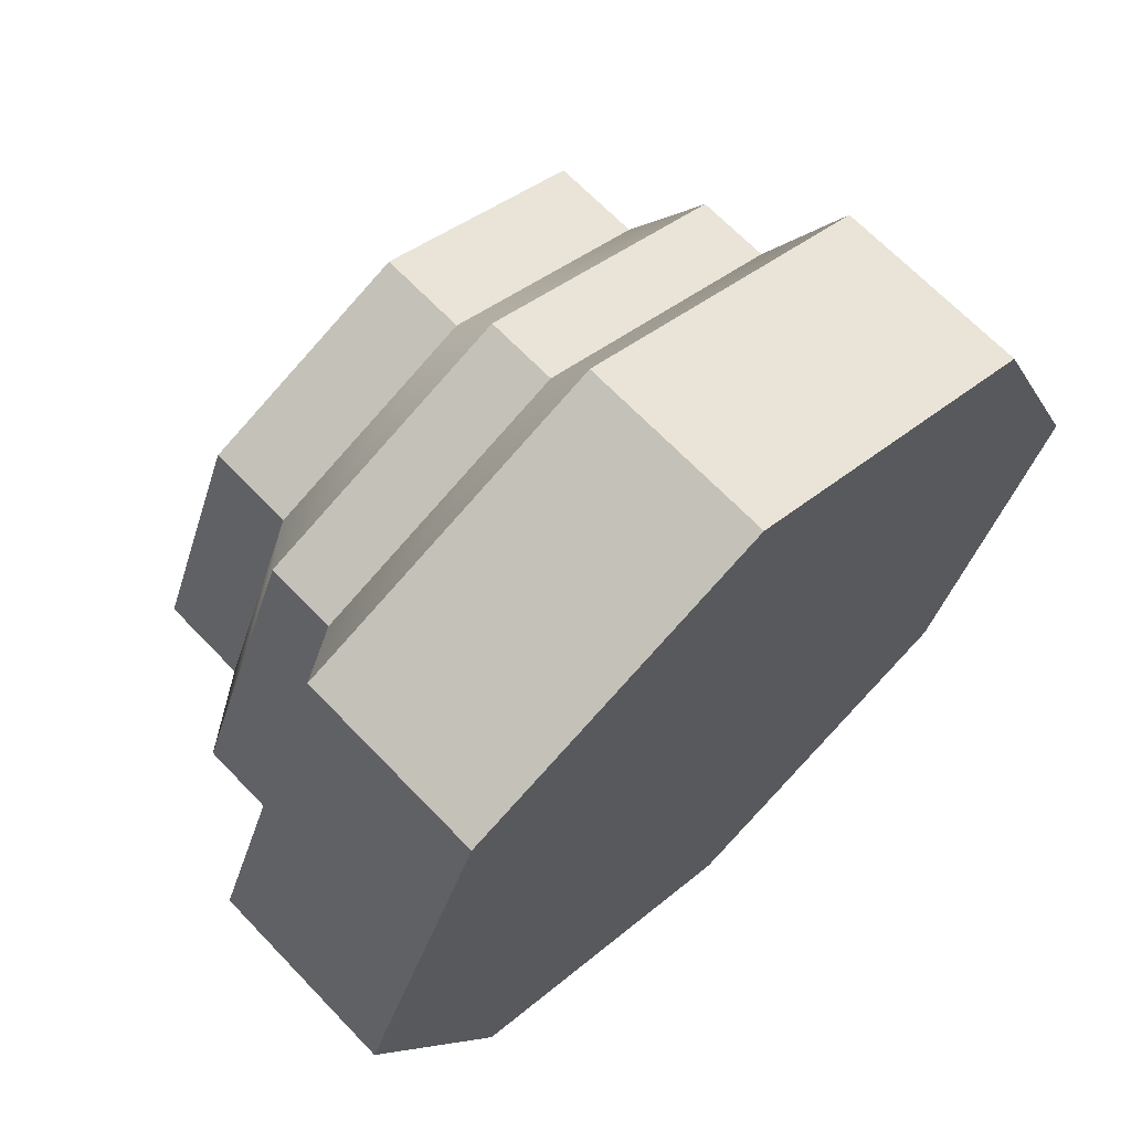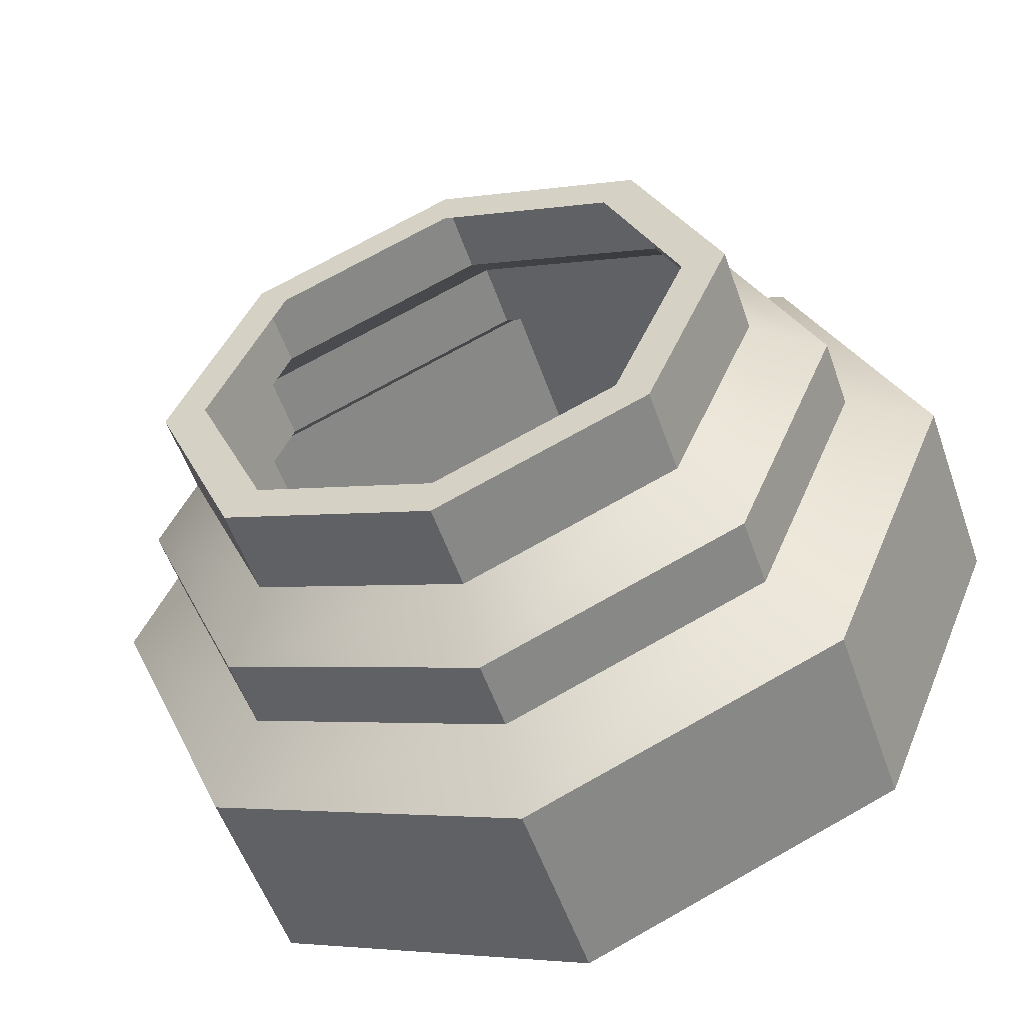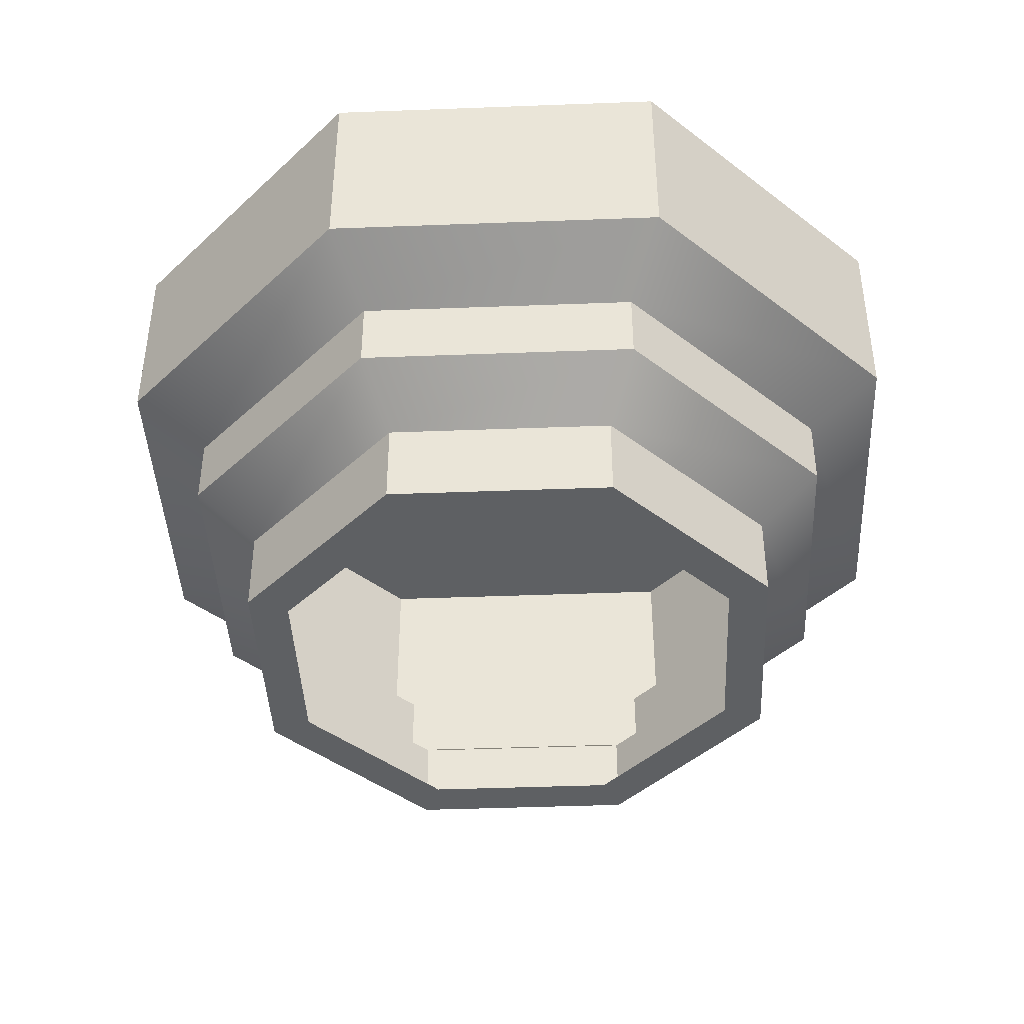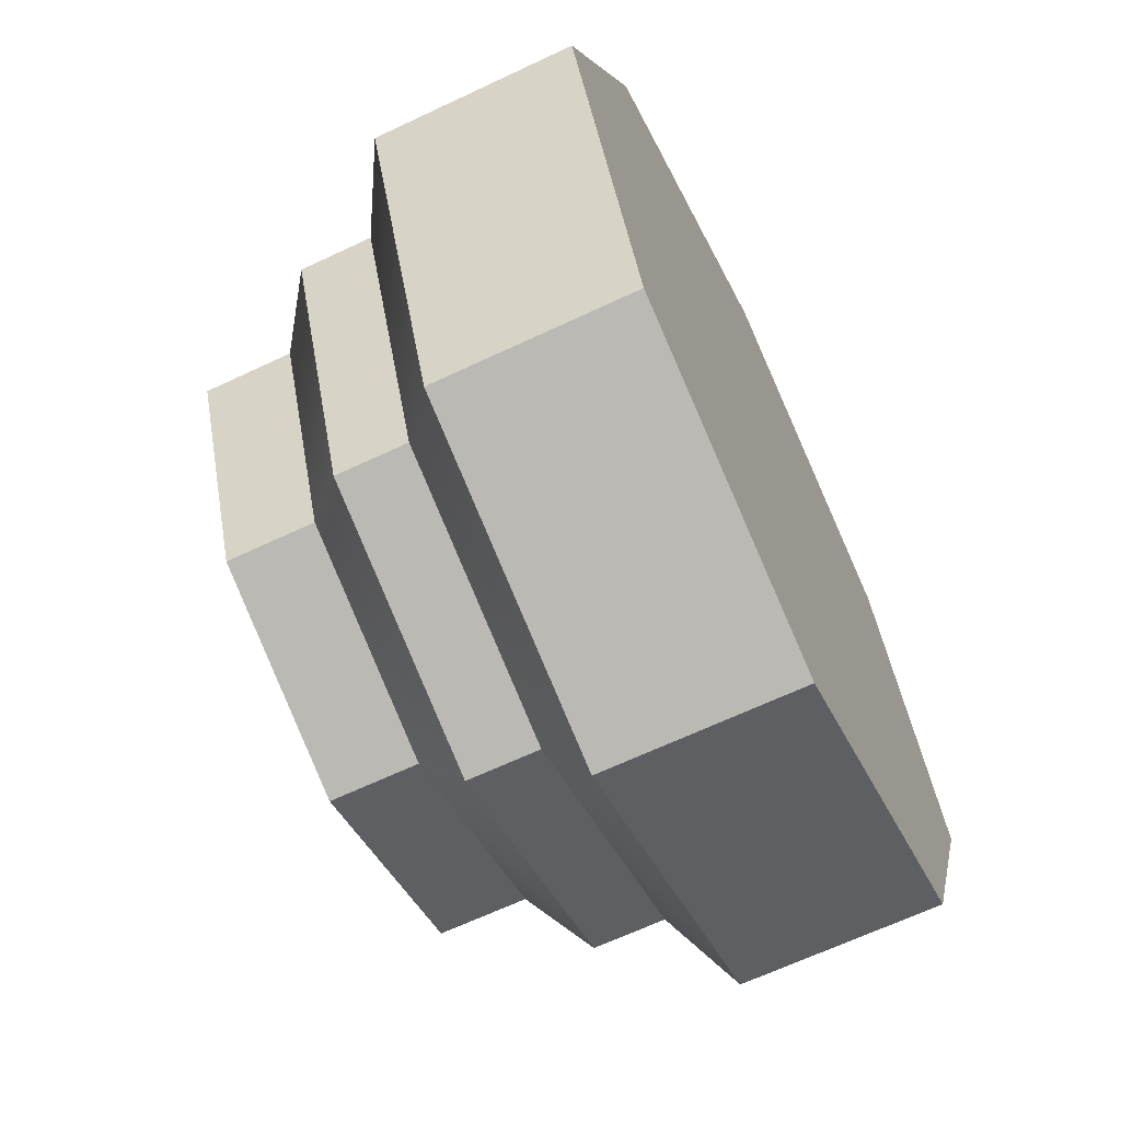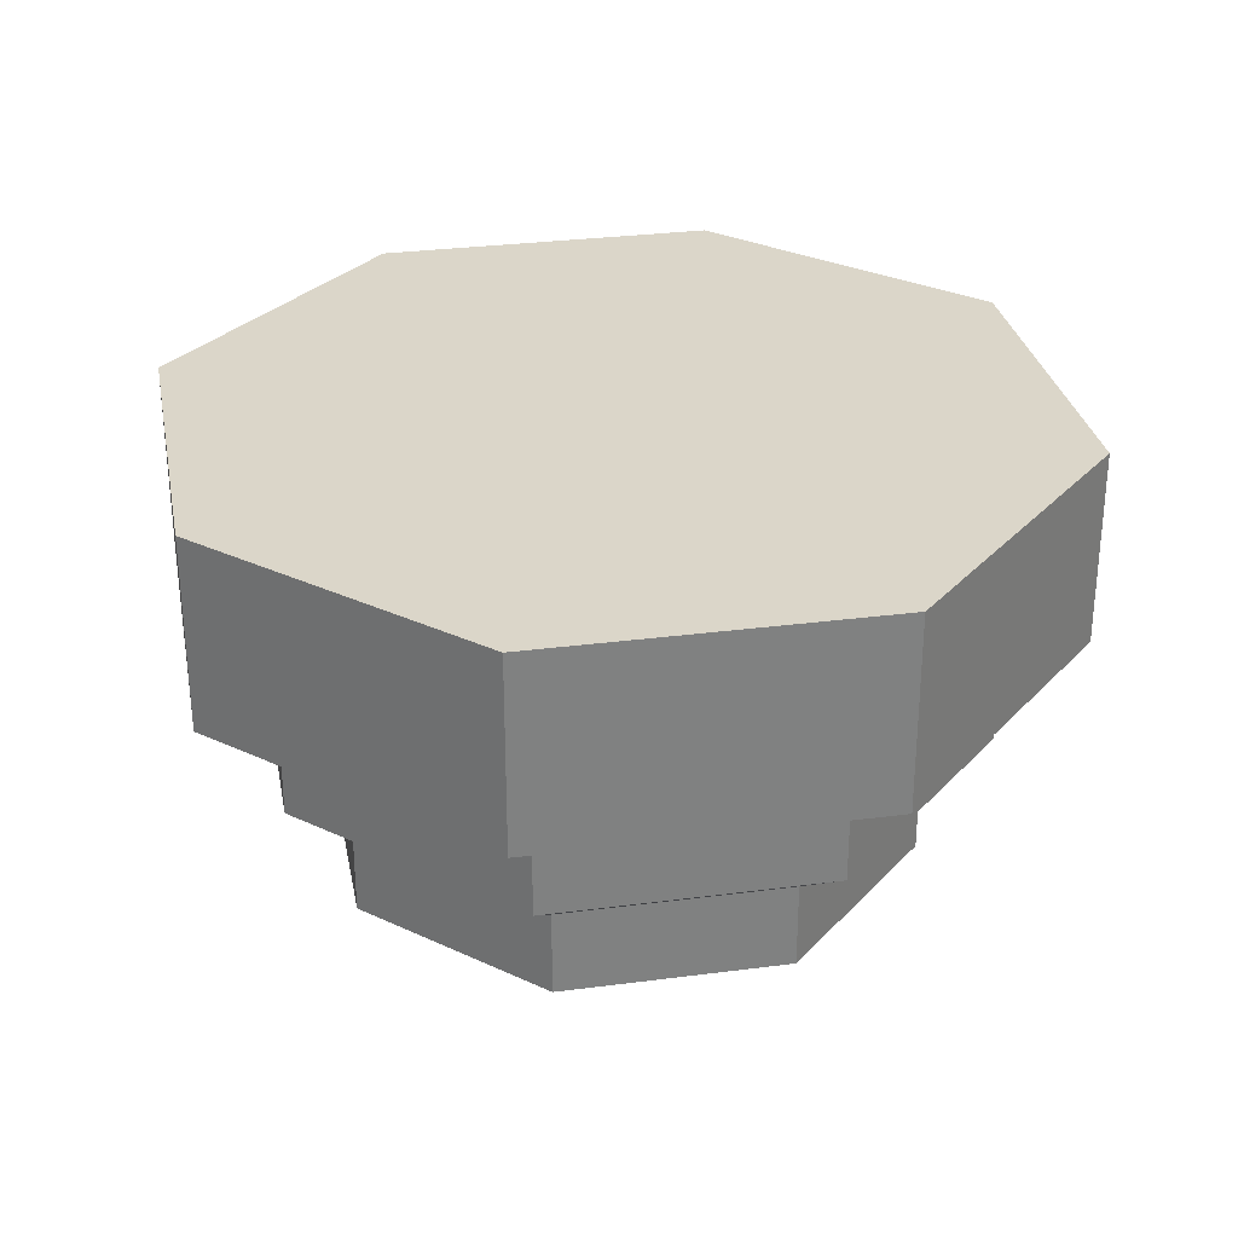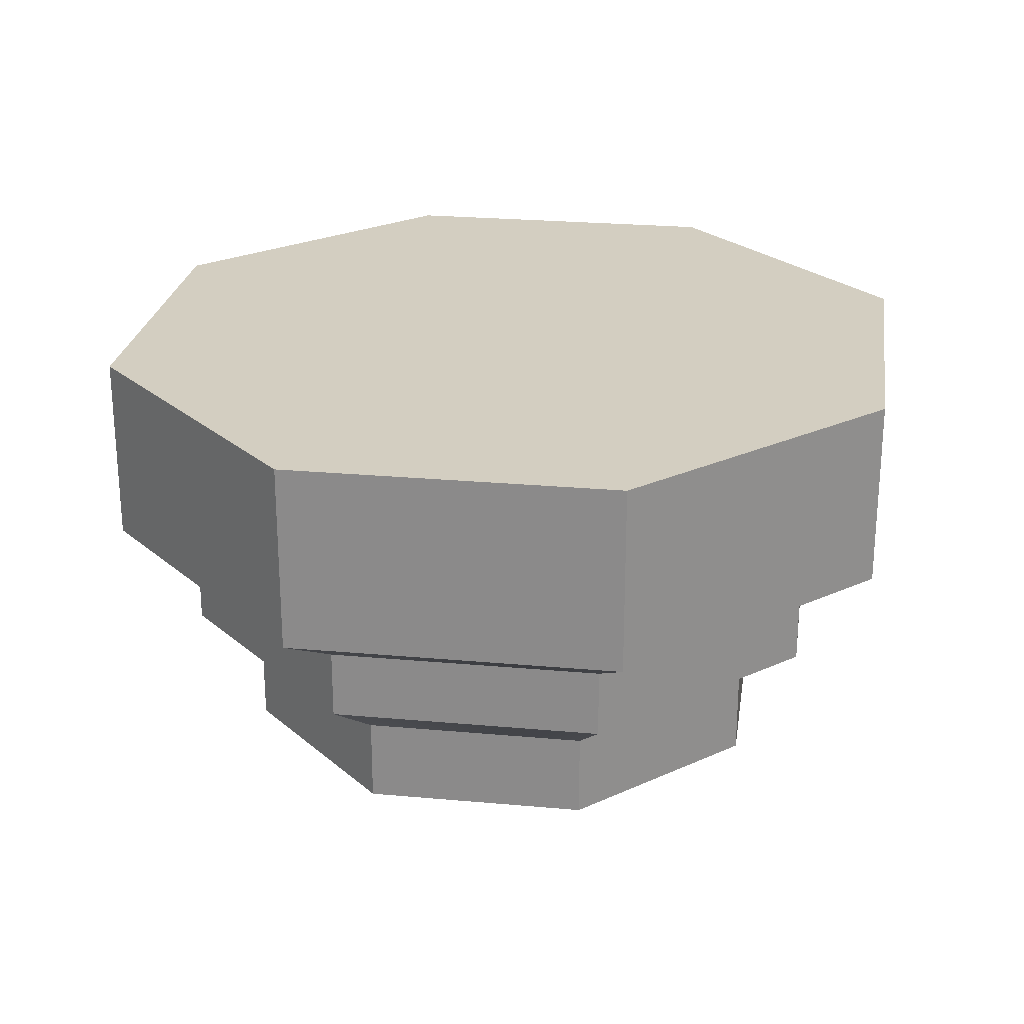
<metadata>
{"format":"obj","ext":"obj","renderer":"f3d","projection":"perspective","resolution":1024,"background":"white","views":[{"elev":66.9,"azim":136.3,"up":"+Z"},{"elev":-54.9,"azim":19.2,"up":"+Z"},{"elev":-42.5,"azim":115.1,"up":"+Y"},{"elev":-65.6,"azim":115.4,"up":"+Z"},{"elev":30.1,"azim":101.7,"up":"+Y"},{"elev":24.9,"azim":-149.1,"up":"+Y"}]}
</metadata>
<code>
g default
v 0.7071 4.993 -0.7071
v 0 4.993 -1
v -0.7071 4.993 -0.7071
v -1 4.993 0
v -0.7071 4.993 0.7071
v 0 4.993 1
v 0.7071 4.993 0.7071
v 1 4.993 0
v 1.173 4.993 0
v 0.8297 4.993 -0.8297
v 0.8297 4.993 0.8297
v 0 4.993 1.173
v -0.8297 4.993 0.8297
v -1.173 4.993 0
v -0.8297 4.993 -0.8297
v 0 4.993 -1.173
v 1.173 5.336 0
v 0.8297 5.336 -0.8297
v 0.8297 5.336 0.8297
v 0 5.336 1.173
v -0.8297 5.336 0.8297
v -1.173 5.336 0
v -0.8297 5.336 -0.8297
v 0 5.336 -1.173
v 1.439 5.522 0
v 1.018 5.522 -1.018
v 1.018 5.522 1.018
v 0 5.522 1.439
v -1.018 5.522 1.018
v -1.439 5.522 0
v -1.018 5.522 -1.018
v 0 5.522 -1.439
v 1.439 5.802 -0
v 1.018 5.802 -1.018
v 1.018 5.802 1.018
v -0 5.802 1.439
v -1.018 5.802 1.018
v -1.439 5.802 -0
v -1.018 5.802 -1.018
v -0 5.802 -1.439
v 1.758 5.982 -0
v 1.243 5.982 -1.243
v 1.243 5.982 1.243
v -0 5.982 1.758
v -1.243 5.982 1.243
v -1.758 5.982 -0
v -1.243 5.982 -1.243
v -0 5.982 -1.758
v 1.758 6.75 -0
v 1.243 6.75 -1.243
v 1.243 6.75 1.243
v 1e-06 6.75 1.758
v -1.243 6.75 1.243
v -1.758 6.75 -0
v -1.243 6.75 -1.243
v 0 6.75 -1.758
g CollumTop1:pCylinder6
f 18 17 9 10
f 17 19 11 9
f 19 20 12 11
f 20 21 13 12
f 21 22 14 13
f 22 23 15 14
f 23 24 16 15
f 24 18 10 16
f 2 3 15 16
f 3 4 14 15
f 4 5 13 14
f 5 6 12 13
f 6 7 11 12
f 7 8 9 11
f 8 1 10 9
f 1 2 16 10
f 17 18 26 25
f 19 17 25 27
f 20 19 27 28
f 21 20 28 29
f 22 21 29 30
f 23 22 30 31
f 24 23 31 32
f 18 24 32 26
f 25 26 34 33
f 27 25 33 35
f 28 27 35 36
f 29 28 36 37
f 30 29 37 38
f 31 30 38 39
f 32 31 39 40
f 26 32 40 34
f 33 34 42 41
f 35 33 41 43
f 36 35 43 44
f 37 36 44 45
f 38 37 45 46
f 39 38 46 47
f 40 39 47 48
f 34 40 48 42
f 41 42 50 49
f 43 41 49 51
f 44 43 51 52
f 45 44 52 53
f 46 45 53 54
f 47 46 54 55
f 48 47 55 56
f 42 48 56 50
f 50 56 55 54 53 52 51 49

</code>
